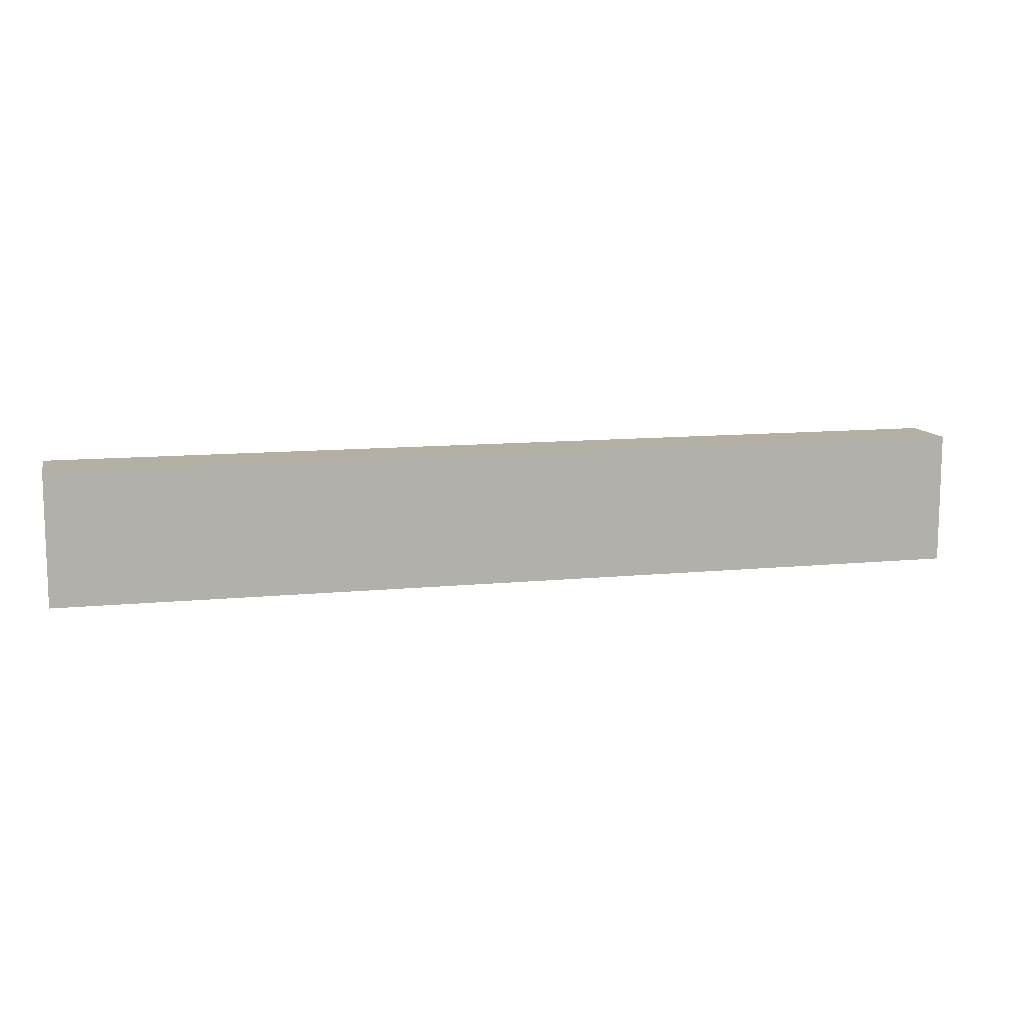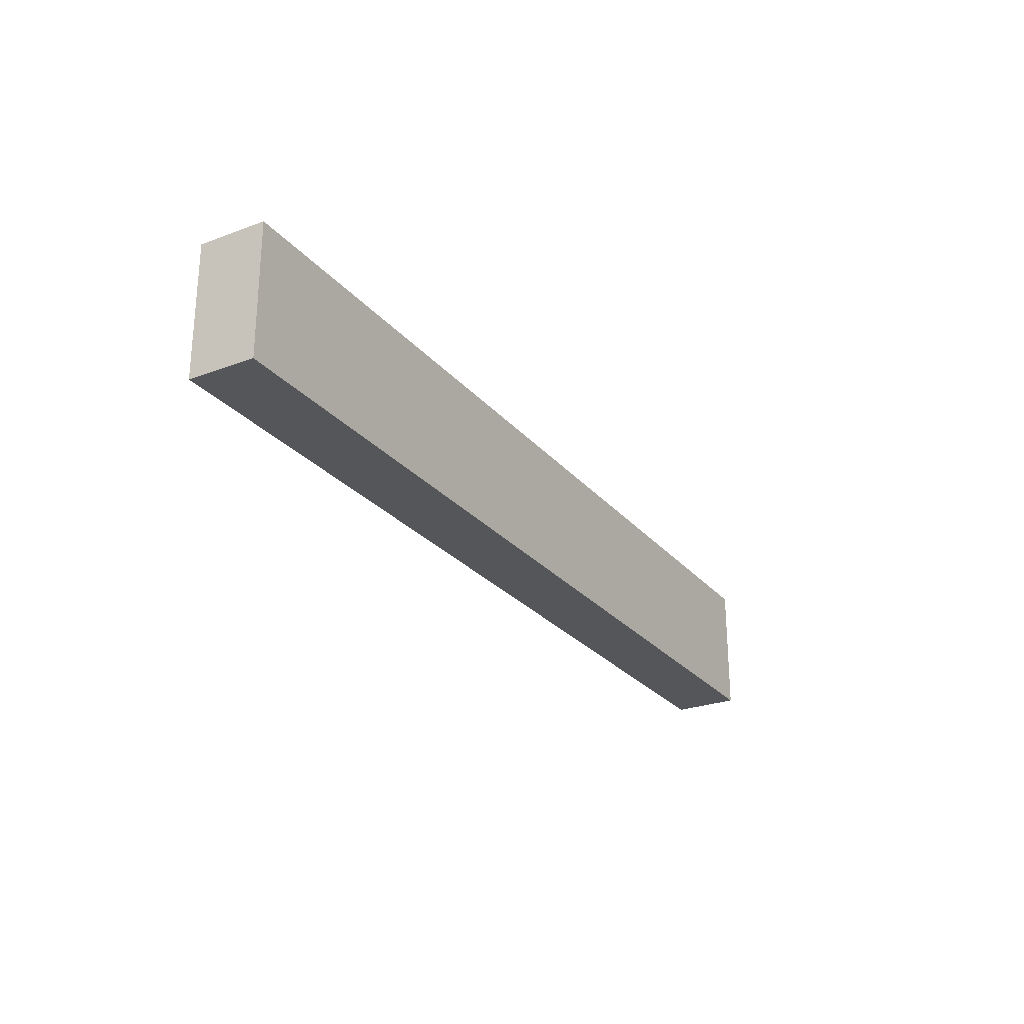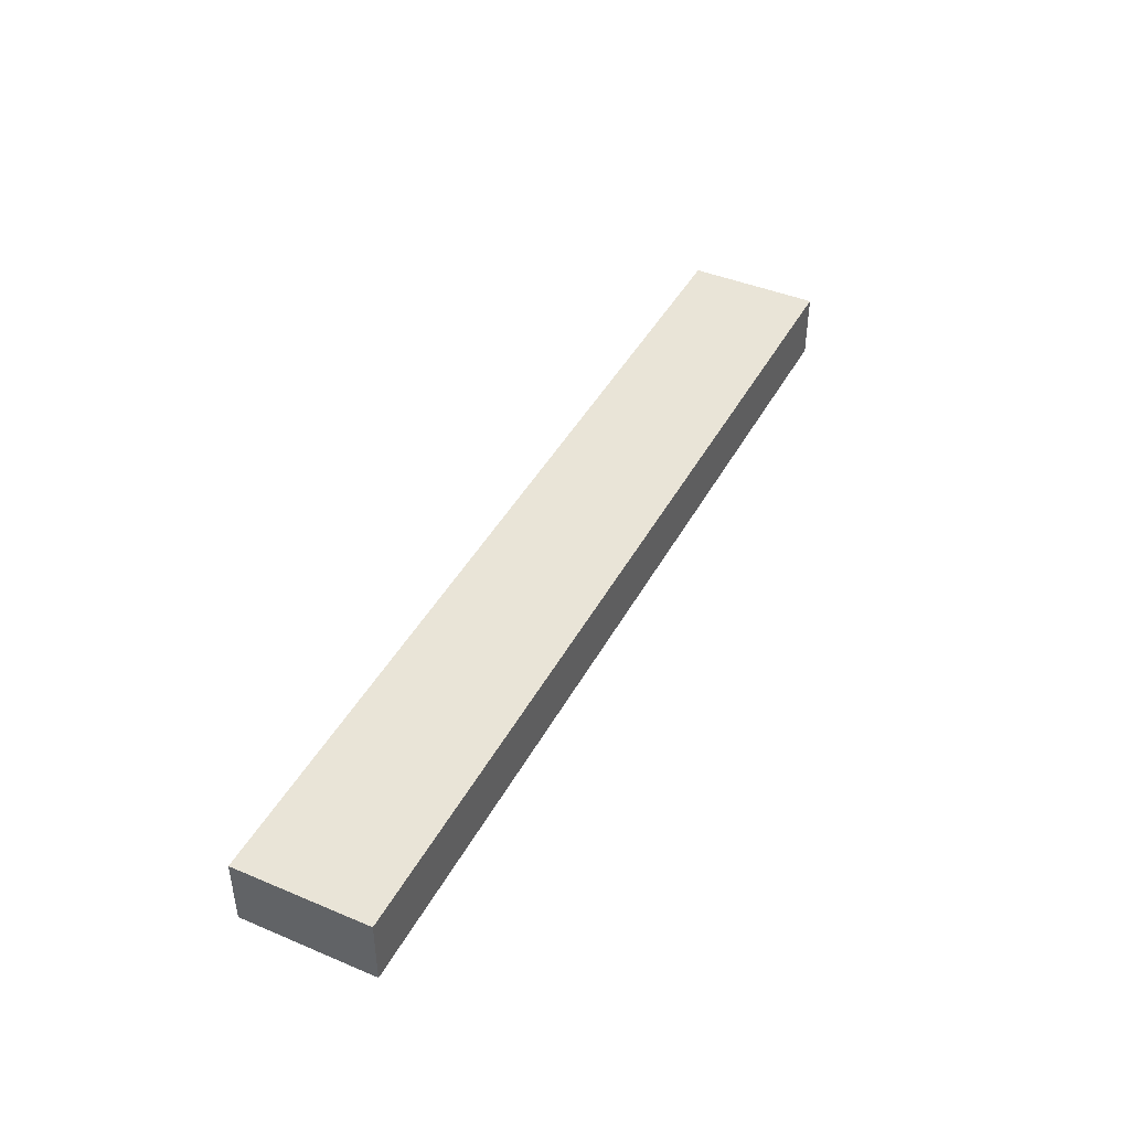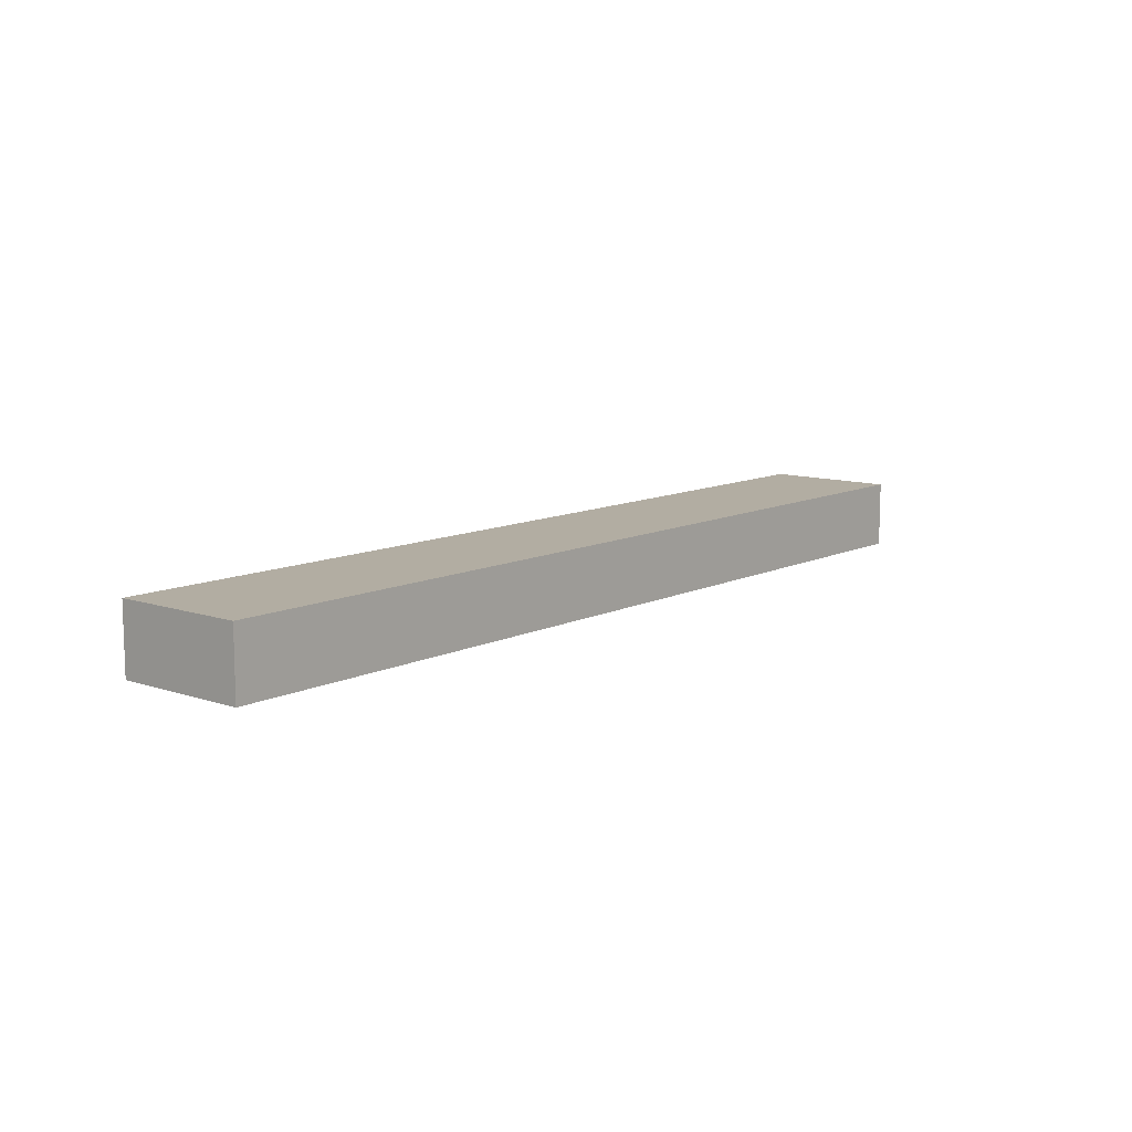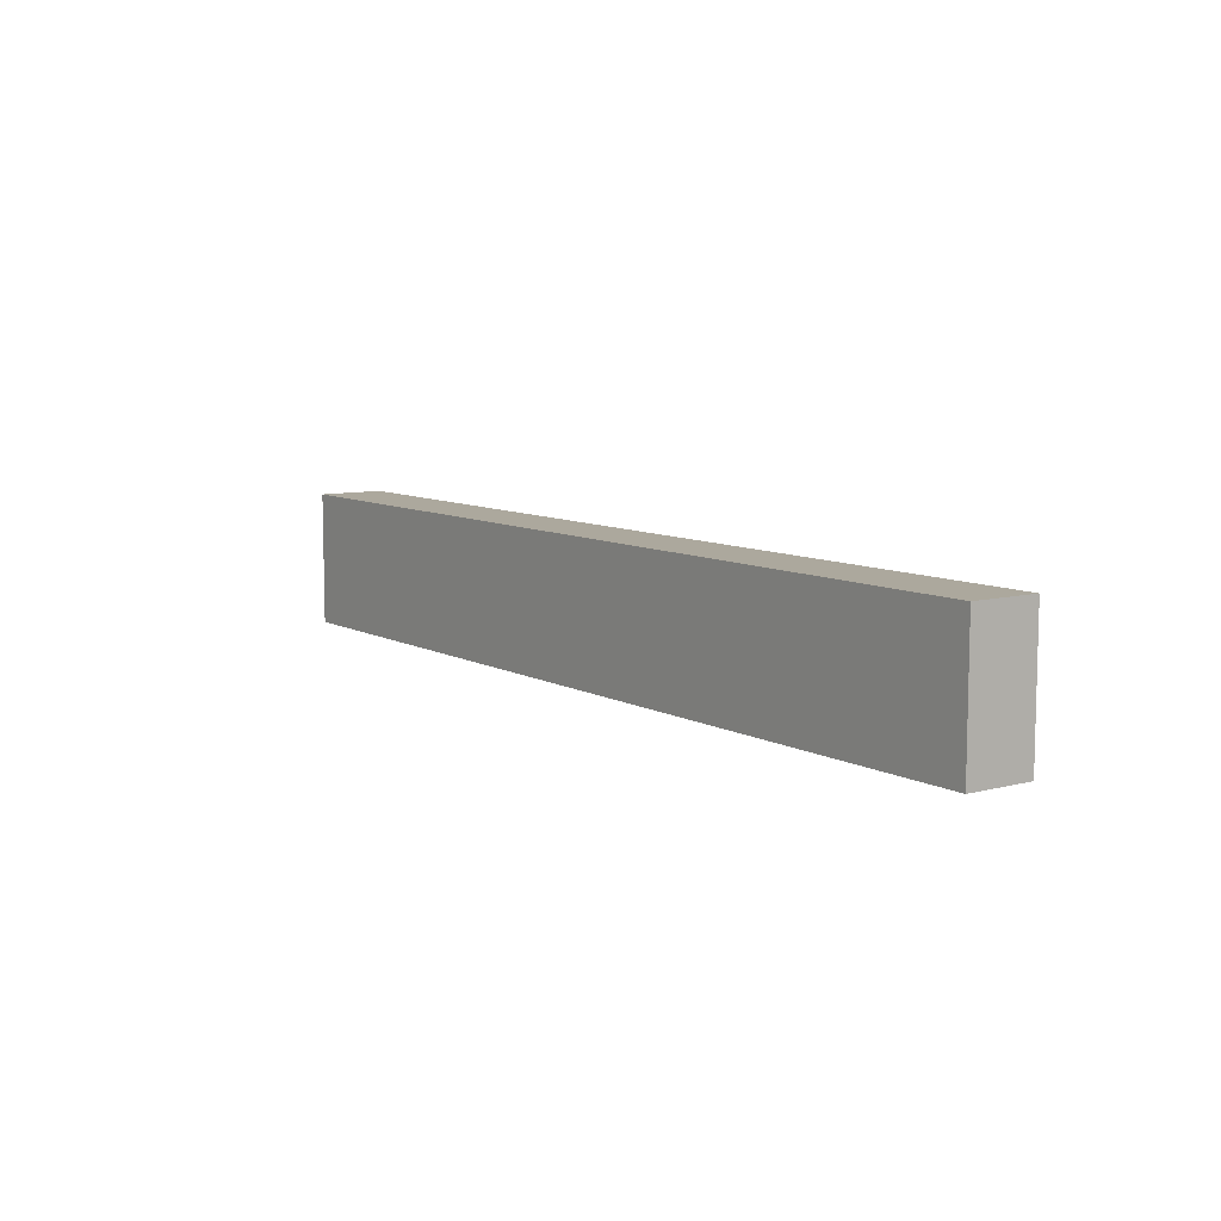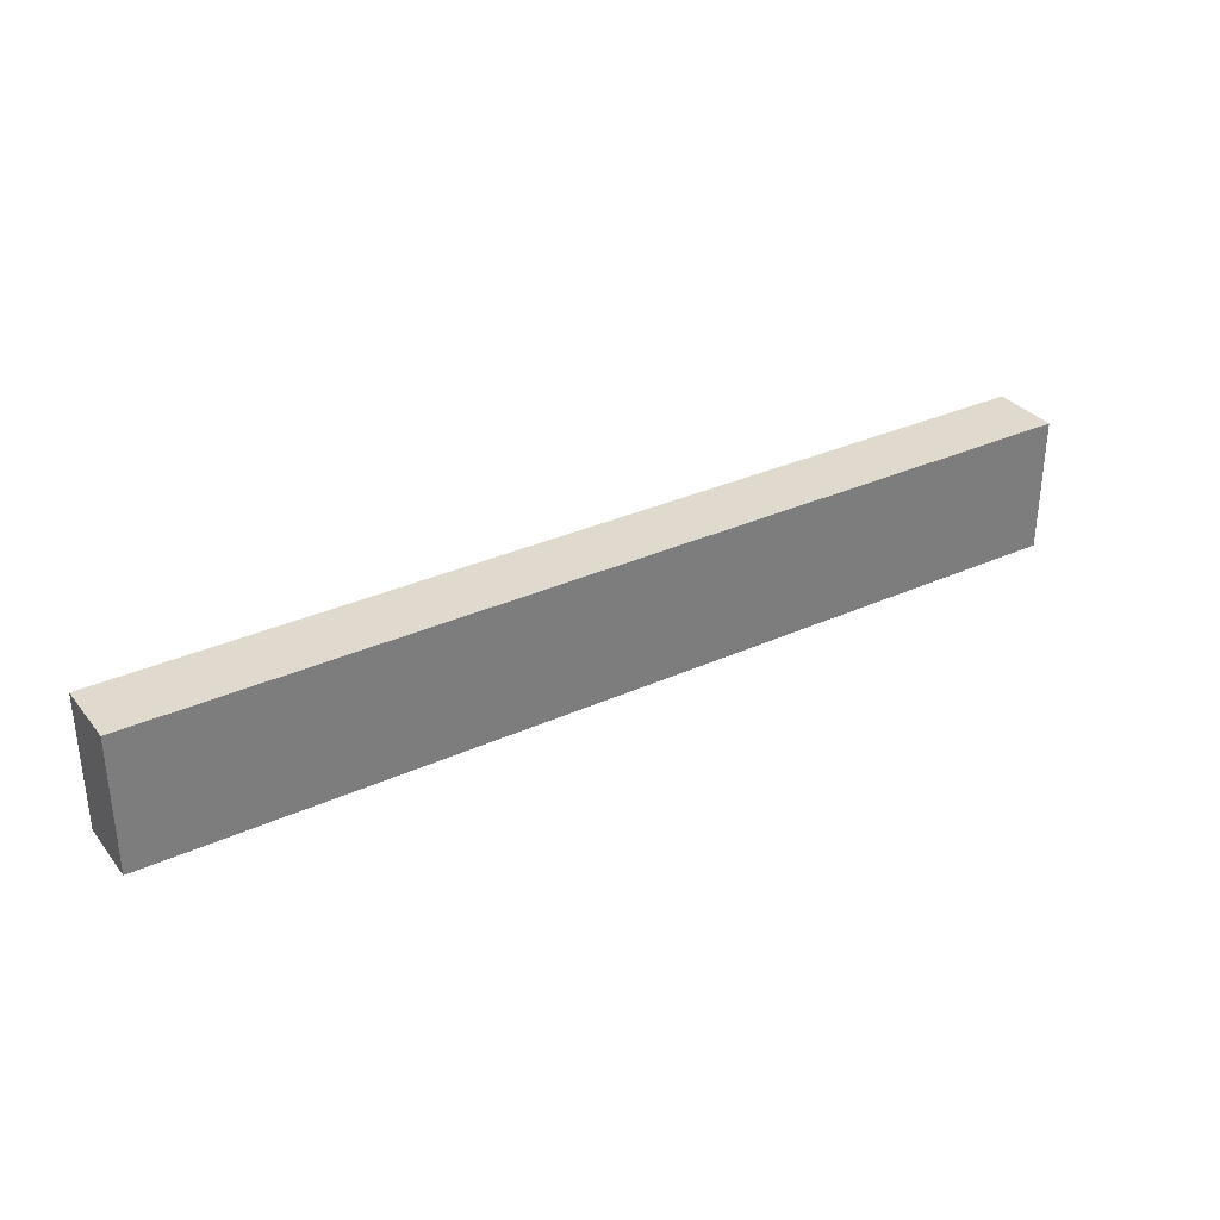
<metadata>
{"format":"obj","ext":"obj","renderer":"f3d","projection":"perspective","resolution":1024,"background":"white","views":[{"elev":11.1,"azim":166.3,"up":"+Z"},{"elev":-26.0,"azim":-59.5,"up":"+Z"},{"elev":42.9,"azim":-63.5,"up":"+Y"},{"elev":10.6,"azim":-50.1,"up":"+Y"},{"elev":8.6,"azim":54.6,"up":"+Z"},{"elev":32.7,"azim":-32.2,"up":"+Z"}]}
</metadata>
<code>
o Ground (3)
g Ground (3)
v 0 0 0
v -14 0 0
v 0 1 0
v -14 1 0
v -14 0 -2
v -14 1 -2
v 0 0 -2
v 0 1 -2
f 3 4 2 1
f 4 6 5 2
f 6 8 7 5
f 8 3 1 7
f 8 6 4 3
f 1 2 5 7

</code>
